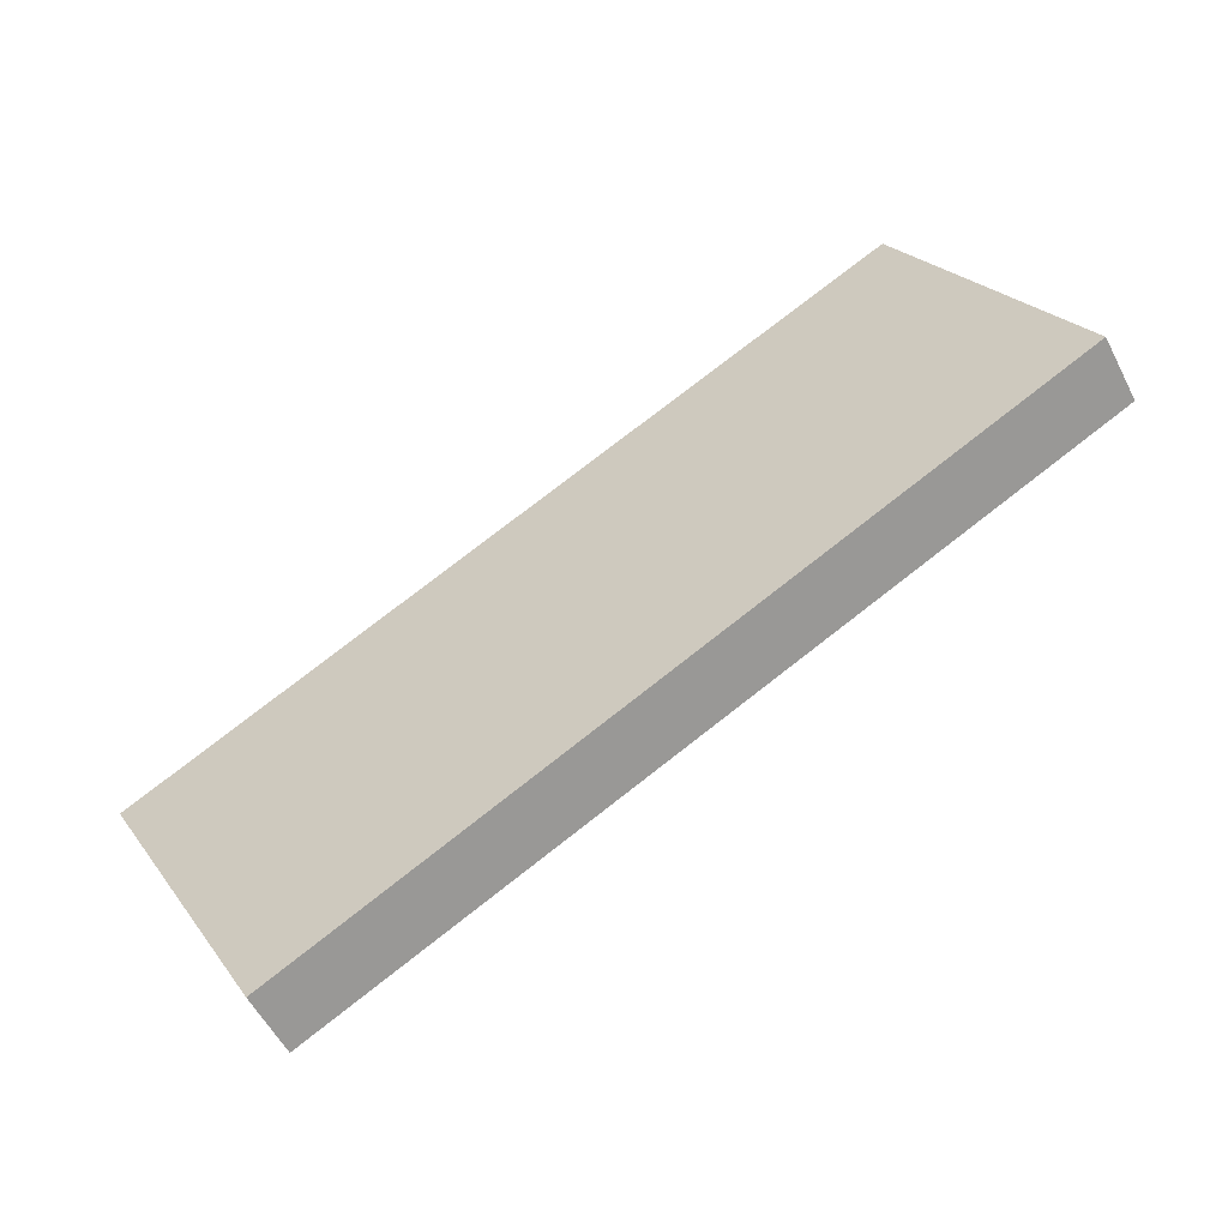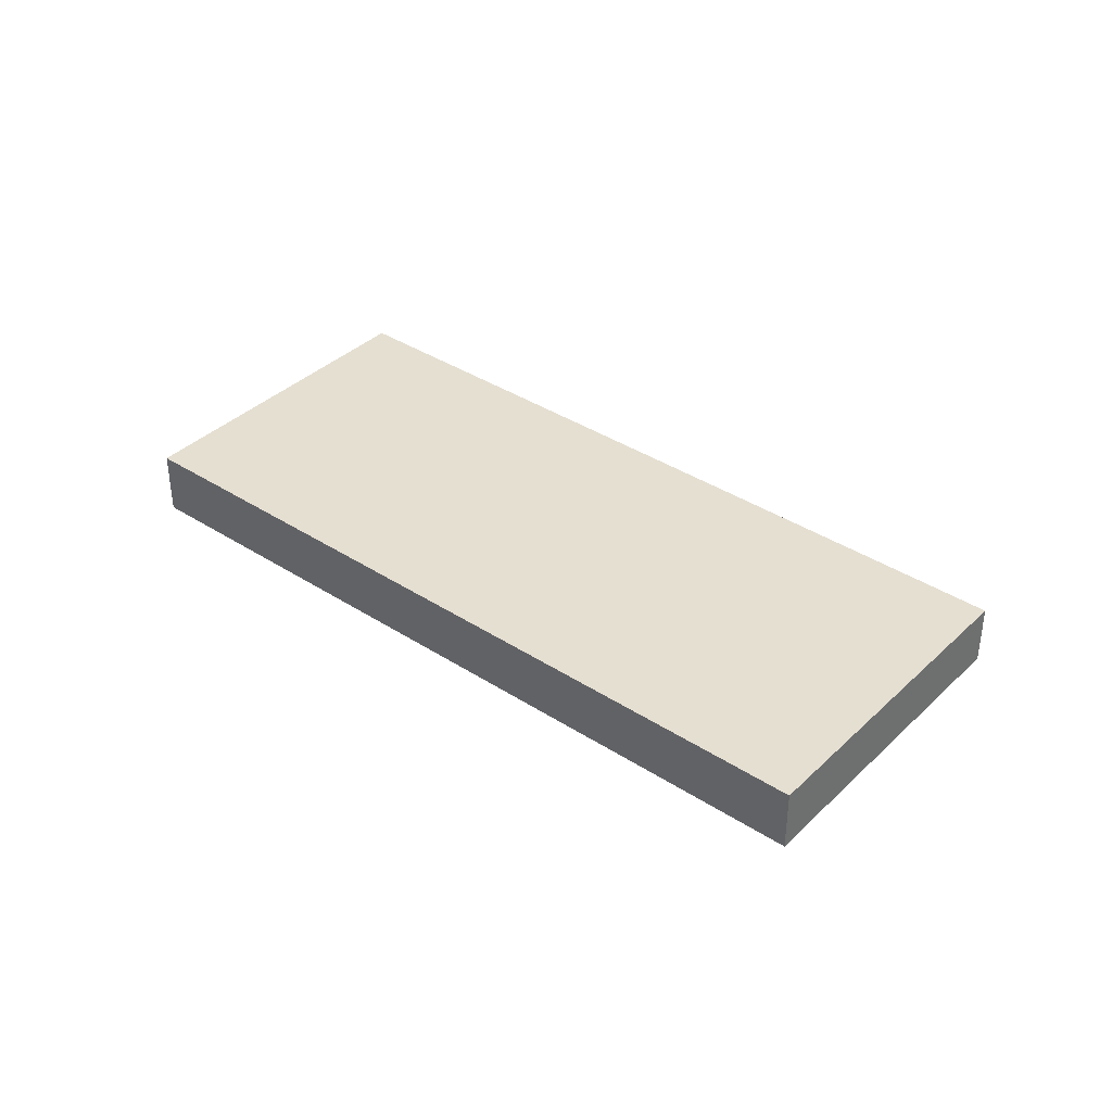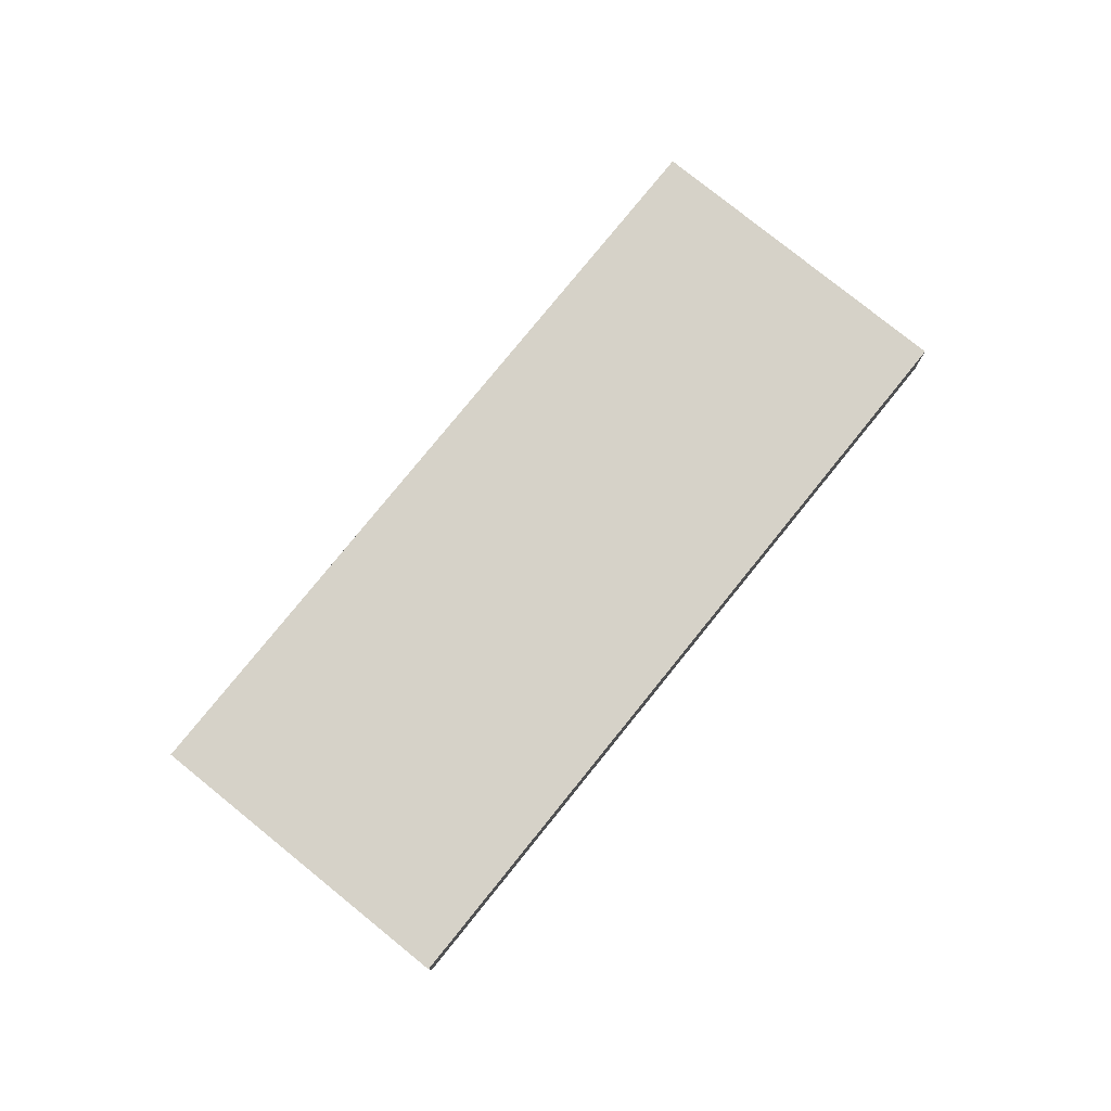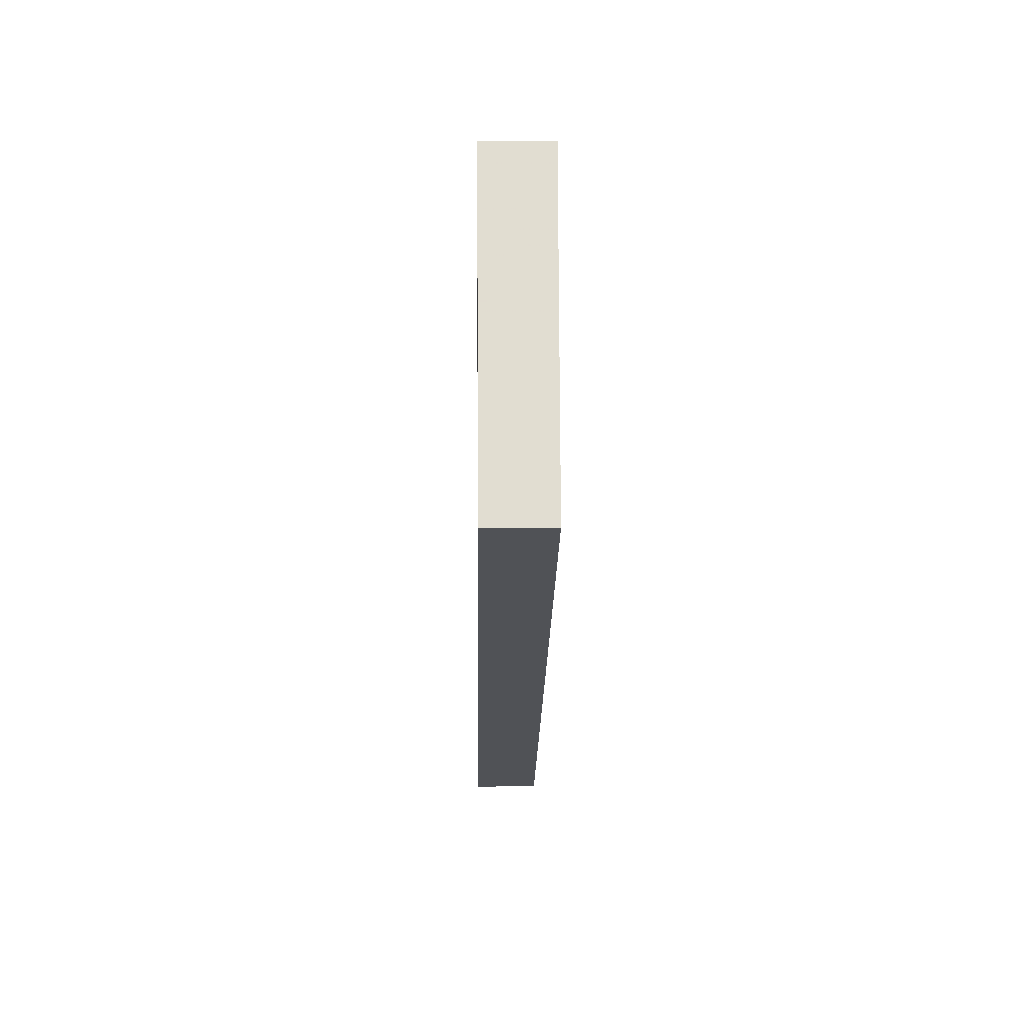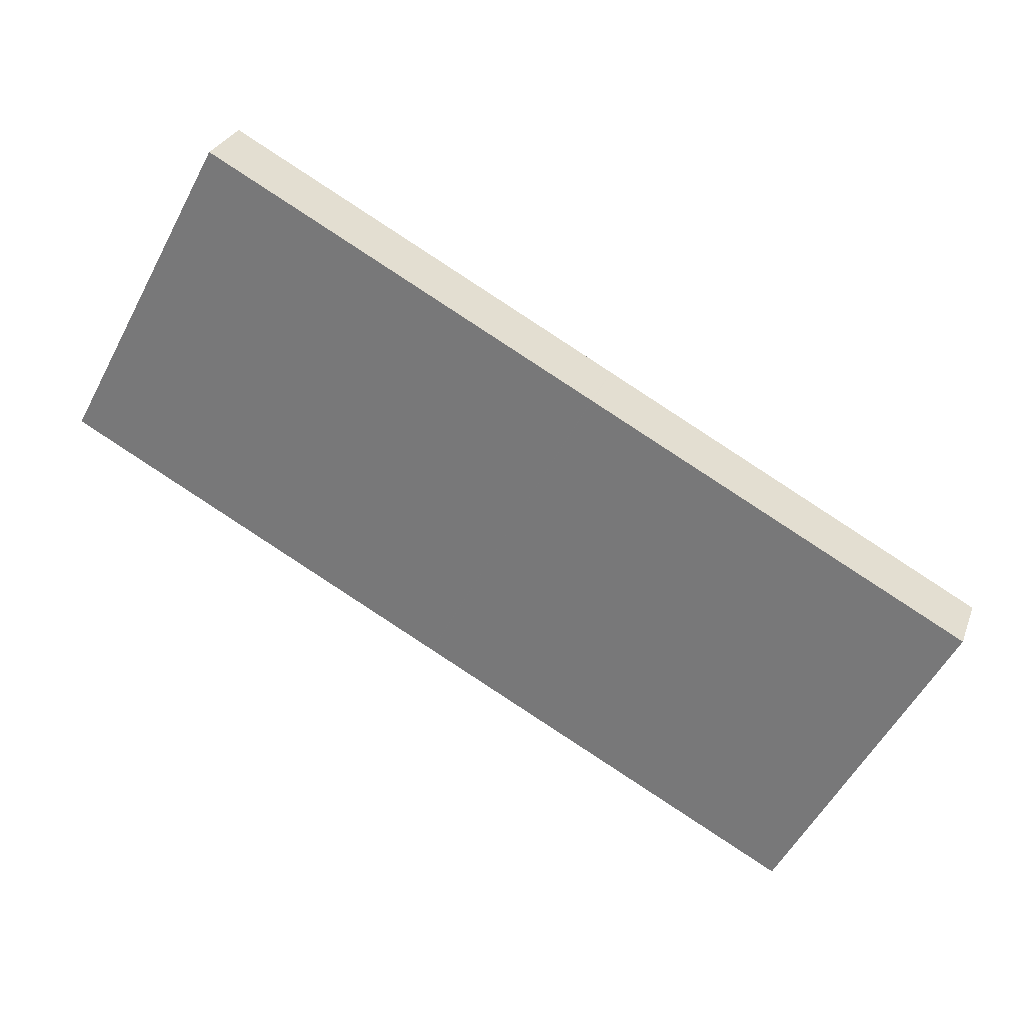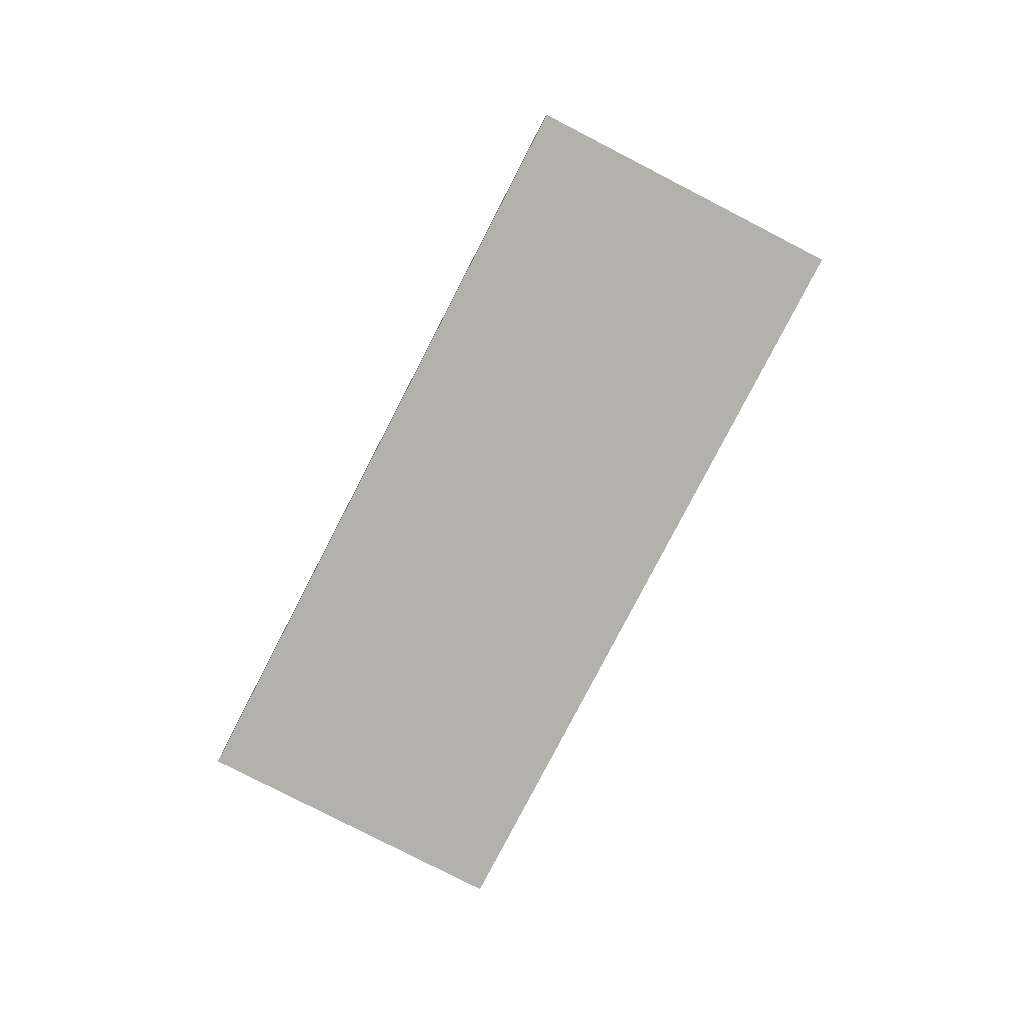
<metadata>
{"format":"obj","ext":"obj","renderer":"f3d","projection":"perspective","resolution":1024,"background":"white","views":[{"elev":-55.1,"azim":26.8,"up":"+Y"},{"elev":37.5,"azim":-111.9,"up":"+Z"},{"elev":78.4,"azim":-22.7,"up":"+Z"},{"elev":7.5,"azim":89.1,"up":"+Y"},{"elev":28.1,"azim":-162.1,"up":"+Y"},{"elev":-79.0,"azim":91.1,"up":"+Z"}]}
</metadata>
<code>
v -1518 -2011 -1.058
v -1516 -2016 -1.022
v -1527 -2022 -0.9875
v -1530 -2018 -1.023
v -1517 -2014 -1.041
v -1529 -2020 -1.006
v -1517 -2014 -1.04
v -1516 -2016 -1.022
v -1519 -2011 -1.057
v -1522 -2016 -1.026
v -1521 -2019 -1.008
v -1523 -2014 -1.043
v -1523 -2017 -1.023
v -1522 -2019 -1.005
v -1524 -2015 -1.04
v -1521 -2016 -1.031
v -1519 -2018 -1.012
v -1522 -2013 -1.048
v -1529 -2017 -1.025
v -1528 -2020 -1.008
v -1527 -2022 -0.9898
v -1529 -2017 -1.027
v -1528 -2019 -1.009
v -1526 -2022 -0.9911
v -1529 -2017 -1.026
v -1528 -2020 -1.008
v -1527 -2022 -0.99
v -1524 -2015 -1.04
v -1523 -2017 -1.023
v -1522 -2019 -1.005
v -1520 -2015 -1.033
v -1518 -2018 -1.015
v -1521 -2013 -1.05
v -1519 -2014 -1.037
v -1517 -2017 -1.018
v -1520 -2012 -1.054
v -1517 -2014 -1.041
v -1518 -2011 -1.058
v -1518 -2011 0
v -1517 -2014 0
v -1516 -2016 -1.022
v -1516 -2016 -1.022
v -1516 -2016 0
v -1516 -2016 0
v -1529 -2020 -1.006
v -1527 -2022 -0.9875
v -1527 -2022 0
v -1529 -2020 0
v -1529 -2017 -1.025
v -1530 -2018 -1.023
v -1530 -2018 0
v -1529 -2017 0
v -1516 -2016 -1.022
v -1517 -2014 -1.041
v -1517 -2014 0
v -1516 -2016 0
v -1530 -2018 -1.023
v -1529 -2020 -1.006
v -1529 -2020 0
v -1530 -2018 0
v -1517 -2017 -1.018
v -1516 -2016 -1.022
v -1516 -2016 0
v -1517 -2017 0
v -1518 -2011 -1.058
v -1519 -2011 -1.057
v -1519 -2011 2.22e-16
v -1518 -2011 0
v -1522 -2019 -1.005
v -1521 -2019 -1.008
v -1521 -2019 0
v -1522 -2019 0
v -1522 -2013 -1.048
v -1523 -2014 -1.043
v -1523 -2014 0
v -1522 -2013 0
v -1522 -2019 -1.005
v -1522 -2019 -1.005
v -1522 -2019 0
v -1522 -2019 0
v -1523 -2014 -1.043
v -1524 -2015 -1.04
v -1524 -2015 0
v -1523 -2014 0
v -1521 -2019 -1.008
v -1519 -2018 -1.012
v -1519 -2018 -2.22e-16
v -1521 -2019 0
v -1521 -2013 -1.05
v -1522 -2013 -1.048
v -1522 -2013 0
v -1521 -2013 0
v -1529 -2017 -1.026
v -1529 -2017 -1.025
v -1529 -2017 0
v -1529 -2017 0
v -1527 -2022 -0.9875
v -1527 -2022 -0.9898
v -1527 -2022 0
v -1527 -2022 0
v -1524 -2015 -1.04
v -1529 -2017 -1.027
v -1529 -2017 0
v -1524 -2015 -2.22e-16
v -1527 -2022 -0.99
v -1526 -2022 -0.9911
v -1526 -2022 1.11e-16
v -1527 -2022 1.11e-16
v -1529 -2017 -1.027
v -1529 -2017 -1.026
v -1529 -2017 0
v -1529 -2017 0
v -1527 -2022 -0.9898
v -1527 -2022 -0.99
v -1527 -2022 1.11e-16
v -1527 -2022 0
v -1524 -2015 -1.04
v -1524 -2015 -1.04
v -1524 -2015 -2.22e-16
v -1524 -2015 0
v -1526 -2022 -0.9911
v -1522 -2019 -1.005
v -1522 -2019 0
v -1526 -2022 1.11e-16
v -1519 -2018 -1.012
v -1518 -2018 -1.015
v -1518 -2018 0
v -1519 -2018 -2.22e-16
v -1520 -2012 -1.054
v -1521 -2013 -1.05
v -1521 -2013 0
v -1520 -2012 0
v -1518 -2018 -1.015
v -1517 -2017 -1.018
v -1517 -2017 0
v -1518 -2018 0
v -1519 -2011 -1.057
v -1520 -2012 -1.054
v -1520 -2012 0
v -1519 -2011 2.22e-16
v -1518 -2011 0
v -1516 -2016 0
v -1527 -2022 0
v -1530 -2018 0
f 20 6 4 19
f 21 3 6 20
f 7 5 2 8
f 9 1 5 7
f 17 11 10 16
f 16 10 12 18
f 13 10 11 14
f 15 12 10 13
f 32 17 16 31
f 31 16 18 33
f 26 20 19 25
f 27 21 20 26
f 29 23 22 28
f 30 24 23 29
f 25 22 23 26
f 26 23 24 27
f 28 15 13 29
f 29 13 14 30
f 35 32 31 34
f 34 31 33 36
f 34 7 8 35
f 36 9 7 34
f 38 39 40 37
f 42 43 44 41
f 46 47 48 45
f 50 51 52 49
f 54 55 56 53
f 58 59 60 57
f 62 63 64 61
f 66 67 68 65
f 70 71 72 69
f 74 75 76 73
f 78 79 80 77
f 82 83 84 81
f 86 87 88 85
f 90 91 92 89
f 94 95 96 93
f 98 99 100 97
f 102 103 104 101
f 106 107 108 105
f 110 111 112 109
f 114 115 116 113
f 118 119 120 117
f 122 123 124 121
f 126 127 128 125
f 130 131 132 129
f 134 135 136 133
f 138 139 140 137
f 142 143 144 141

</code>
